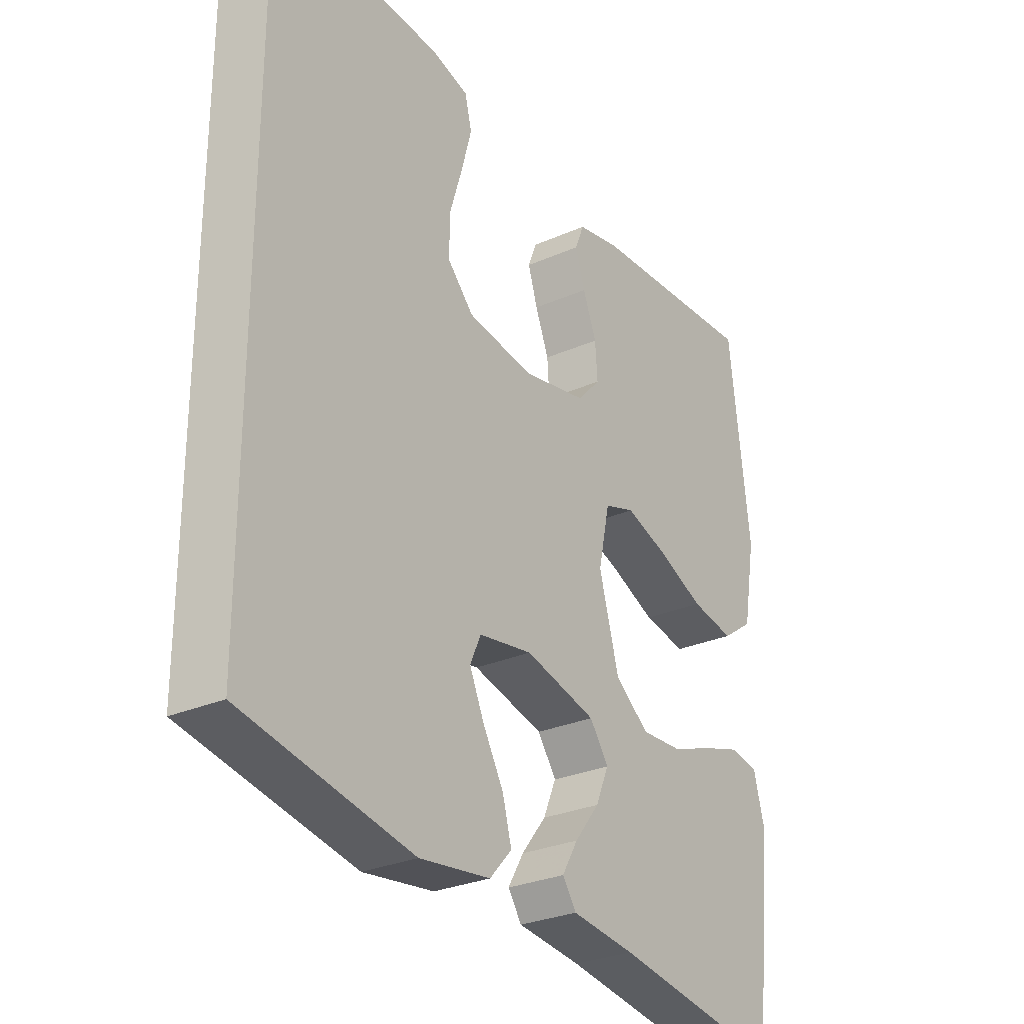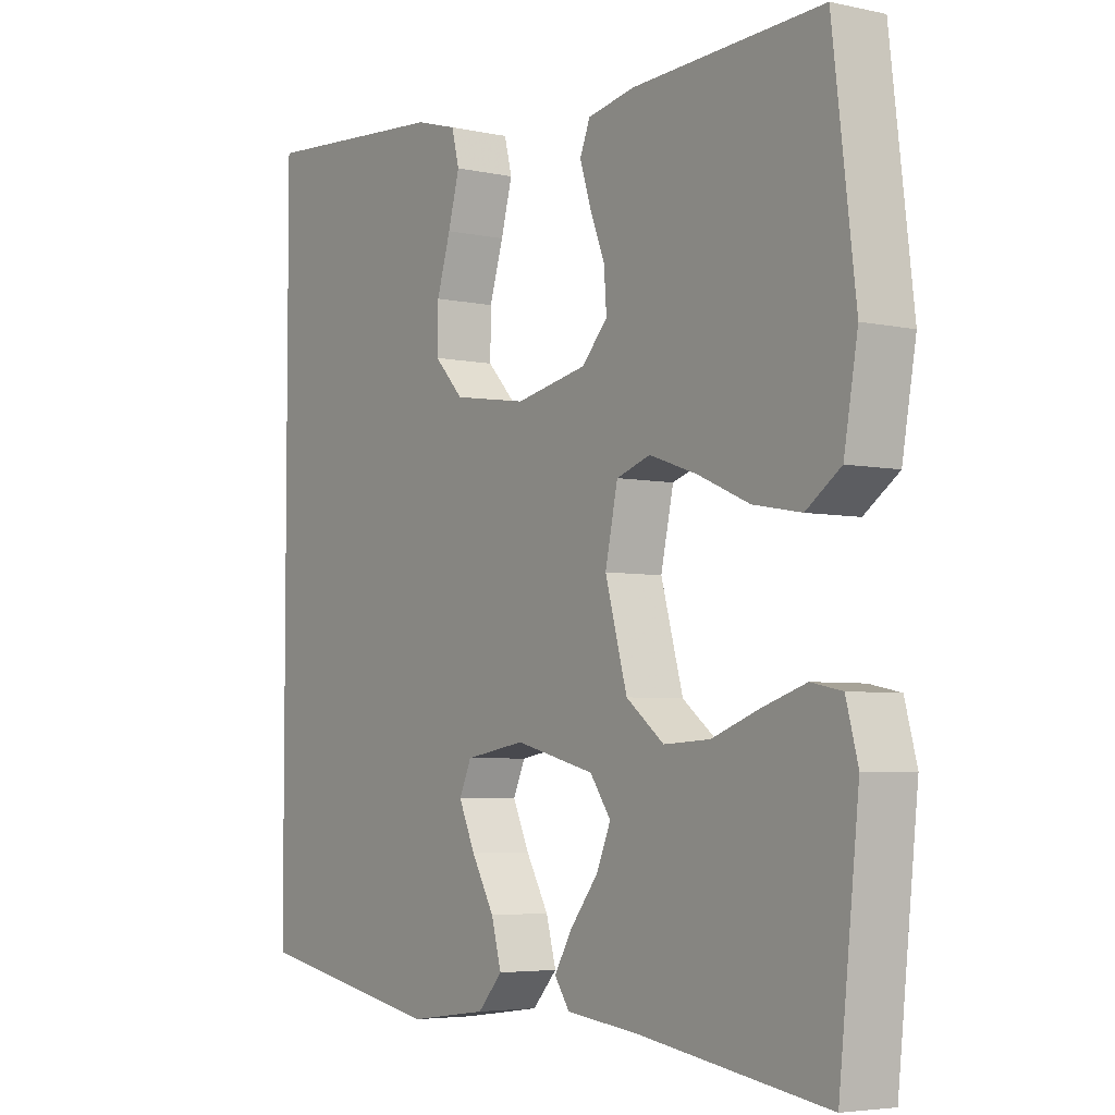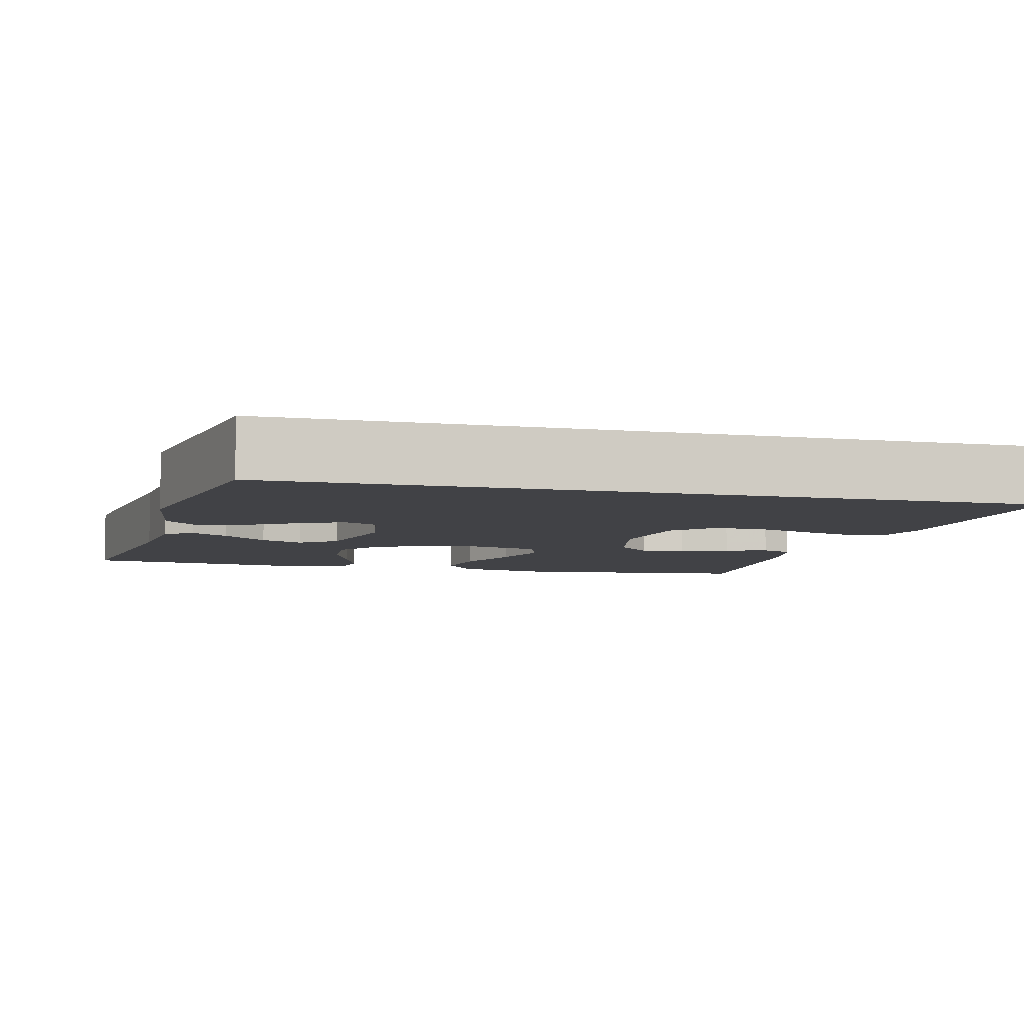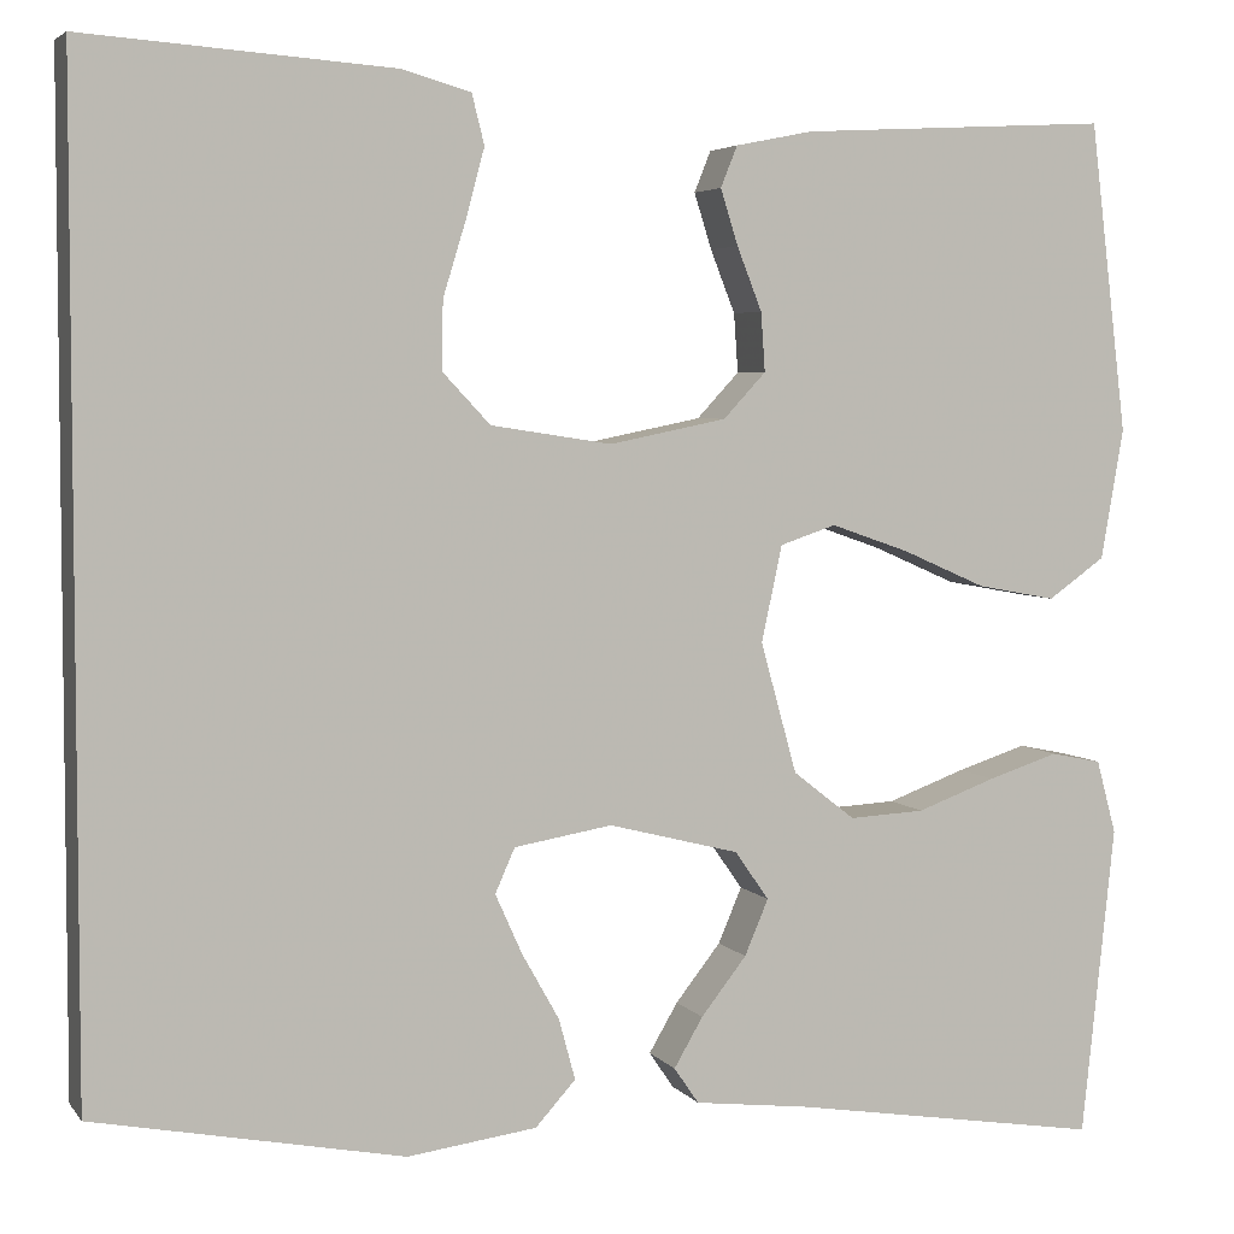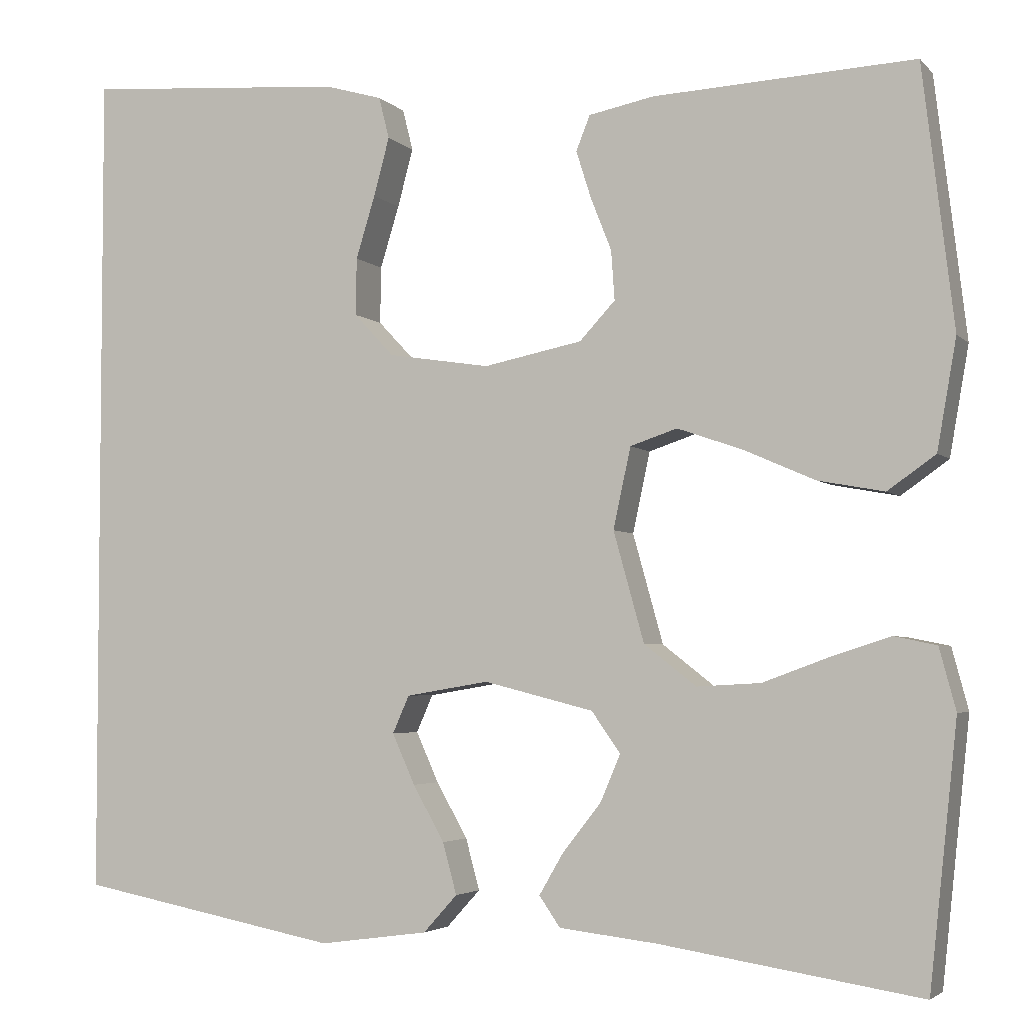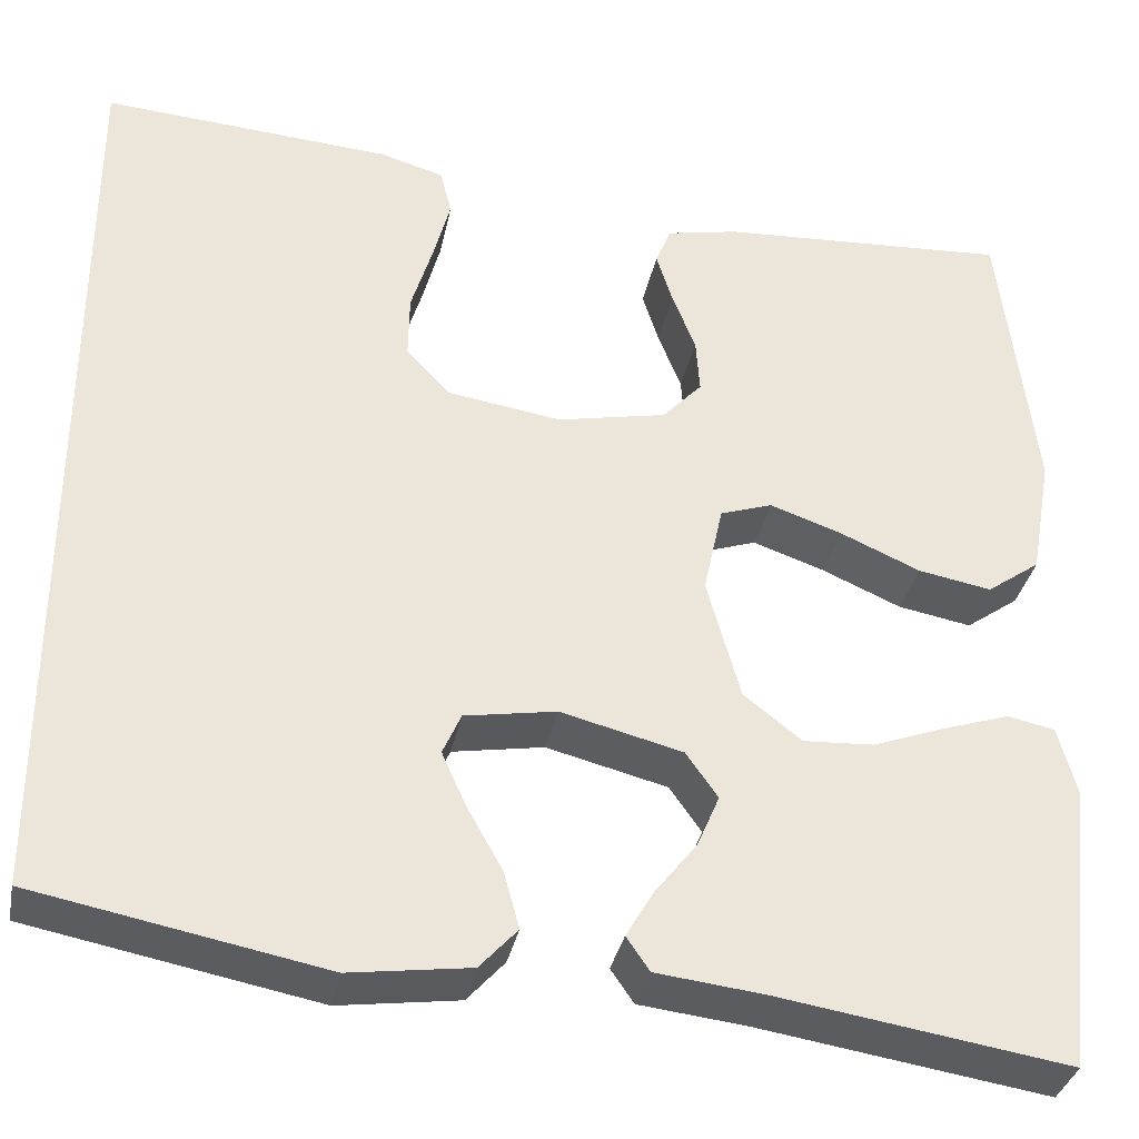
<metadata>
{"format":"obj","ext":"obj","renderer":"f3d","projection":"perspective","resolution":1024,"background":"white","views":[{"elev":-28.4,"azim":-56.4,"up":"+Z"},{"elev":-4.7,"azim":55.0,"up":"+Z"},{"elev":-6.6,"azim":-103.8,"up":"+Y"},{"elev":4.4,"azim":-19.2,"up":"+Z"},{"elev":-3.7,"azim":20.9,"up":"+Z"},{"elev":-34.2,"azim":-11.2,"up":"+Z"}]}
</metadata>
<code>
v 0.5 0.07 -0.5
v 0.2 0.07 -0.453
v 0.088 0.07 -0.44
v 0.064 0.07 -0.405
v 0.092 0.07 -0.357
v 0.136 0.07 -0.301
v 0.159 0.07 -0.247
v 0.126 0.07 -0.2
v 0 0.07 -0.168
v -0.095 0.07 -0.184
v -0.114 0.07 -0.227
v -0.088 0.07 -0.285
v -0.052 0.07 -0.349
v -0.036 0.07 -0.408
v -0.075 0.07 -0.451
v -0.2 0.07 -0.468
v -0.5 0.07 -0.41
v -0.5 0.07 0.551
v -0.2 0.07 0.529
v -0.134 0.07 0.51
v -0.122 0.07 0.462
v -0.14 0.07 0.395
v -0.162 0.07 0.323
v -0.163 0.07 0.257
v -0.117 0.07 0.208
v 0 0.07 0.19
v 0.113 0.07 0.213
v 0.154 0.07 0.257
v 0.15 0.07 0.314
v 0.126 0.07 0.375
v 0.109 0.07 0.429
v 0.125 0.07 0.469
v 0.2 0.07 0.484
v 0.5 0.07 0.5
v 0.536 0.07 0.2
v 0.514 0.07 0.074
v 0.459 0.07 0.035
v 0.383 0.07 0.049
v 0.301 0.07 0.085
v 0.226 0.07 0.111
v 0.172 0.07 0.093
v 0.152 0.07 0
v 0.187 0.07 -0.126
v 0.247 0.07 -0.173
v 0.32 0.07 -0.169
v 0.396 0.07 -0.141
v 0.464 0.07 -0.119
v 0.513 0.07 -0.129
v 0.532 0.07 -0.2
v 0.5 0 -0.5
v 0.2 0 -0.453
v 0.088 0 -0.44
v 0.064 0 -0.405
v 0.092 0 -0.357
v 0.136 0 -0.301
v 0.159 0 -0.247
v 0.126 0 -0.2
v 0 0 -0.168
v -0.095 0 -0.184
v -0.114 0 -0.227
v -0.088 0 -0.285
v -0.052 0 -0.349
v -0.036 0 -0.408
v -0.075 0 -0.451
v -0.2 0 -0.468
v -0.5 0 -0.41
v -0.5 0 0.551
v -0.2 0 0.529
v -0.134 0 0.51
v -0.122 0 0.462
v -0.14 0 0.395
v -0.162 0 0.323
v -0.163 0 0.257
v -0.117 0 0.208
v 0 0 0.19
v 0.113 0 0.213
v 0.154 0 0.257
v 0.15 0 0.314
v 0.126 0 0.375
v 0.109 0 0.429
v 0.125 0 0.469
v 0.2 0 0.484
v 0.5 0 0.5
v 0.536 0 0.2
v 0.514 0 0.074
v 0.459 0 0.035
v 0.383 0 0.049
v 0.301 0 0.085
v 0.226 0 0.111
v 0.172 0 0.093
v 0.152 0 0
v 0.187 0 -0.126
v 0.247 0 -0.173
v 0.32 0 -0.169
v 0.396 0 -0.141
v 0.464 0 -0.119
v 0.513 0 -0.129
v 0.532 0 -0.2
f 49 1 2
f 48 49 2
f 47 48 2
f 46 47 2
f 45 46 2
f 4 5 6
f 3 4 6
f 2 3 6
f 45 2 6
f 44 45 6
f 37 38 39
f 36 37 39
f 35 36 39
f 34 35 39
f 33 34 39
f 32 33 39
f 31 32 39
f 30 31 39
f 29 30 39
f 28 29 39 40
f 27 28 40 41
f 21 22 23
f 20 21 23
f 19 20 23
f 18 19 23
f 17 18 23
f 17 23 24
f 15 16 17
f 14 15 17
f 13 14 17
f 12 13 17
f 11 12 17
f 17 24 25
f 11 17 25
f 10 11 25
f 44 6 7
f 43 44 7 8
f 26 27 41 42
f 26 42 43
f 25 26 43
f 10 25 43
f 9 10 43
f 8 9 43
f 51 50 98
f 51 98 97
f 51 97 96
f 51 96 95
f 51 95 94
f 55 54 53
f 55 53 52
f 55 52 51
f 55 51 94
f 55 94 93
f 88 87 86
f 88 86 85
f 88 85 84
f 88 84 83
f 88 83 82
f 88 82 81
f 88 81 80
f 88 80 79
f 88 79 78
f 89 88 78 77
f 90 89 77 76
f 72 71 70
f 72 70 69
f 72 69 68
f 72 68 67
f 72 67 66
f 73 72 66
f 66 65 64
f 66 64 63
f 66 63 62
f 66 62 61
f 66 61 60
f 74 73 66
f 74 66 60
f 74 60 59
f 56 55 93
f 57 56 93 92
f 91 90 76 75
f 92 91 75
f 92 75 74
f 92 74 59
f 92 59 58
f 92 58 57
f 1 50 51 2
f 2 51 52 3
f 3 52 53 4
f 4 53 54 5
f 5 54 55 6
f 6 55 56 7
f 7 56 57 8
f 8 57 58 9
f 9 58 59 10
f 10 59 60 11
f 11 60 61 12
f 12 61 62 13
f 13 62 63 14
f 14 63 64 15
f 15 64 65 16
f 16 65 66 17
f 17 66 67 18
f 18 67 68 19
f 19 68 69 20
f 20 69 70 21
f 21 70 71 22
f 22 71 72 23
f 23 72 73 24
f 24 73 74 25
f 25 74 75 26
f 26 75 76 27
f 27 76 77 28
f 28 77 78 29
f 29 78 79 30
f 30 79 80 31
f 31 80 81 32
f 32 81 82 33
f 33 82 83 34
f 34 83 84 35
f 35 84 85 36
f 36 85 86 37
f 37 86 87 38
f 38 87 88 39
f 39 88 89 40
f 40 89 90 41
f 41 90 91 42
f 42 91 92 43
f 43 92 93 44
f 44 93 94 45
f 45 94 95 46
f 46 95 96 47
f 47 96 97 48
f 48 97 98 49
f 49 98 50 1

</code>
